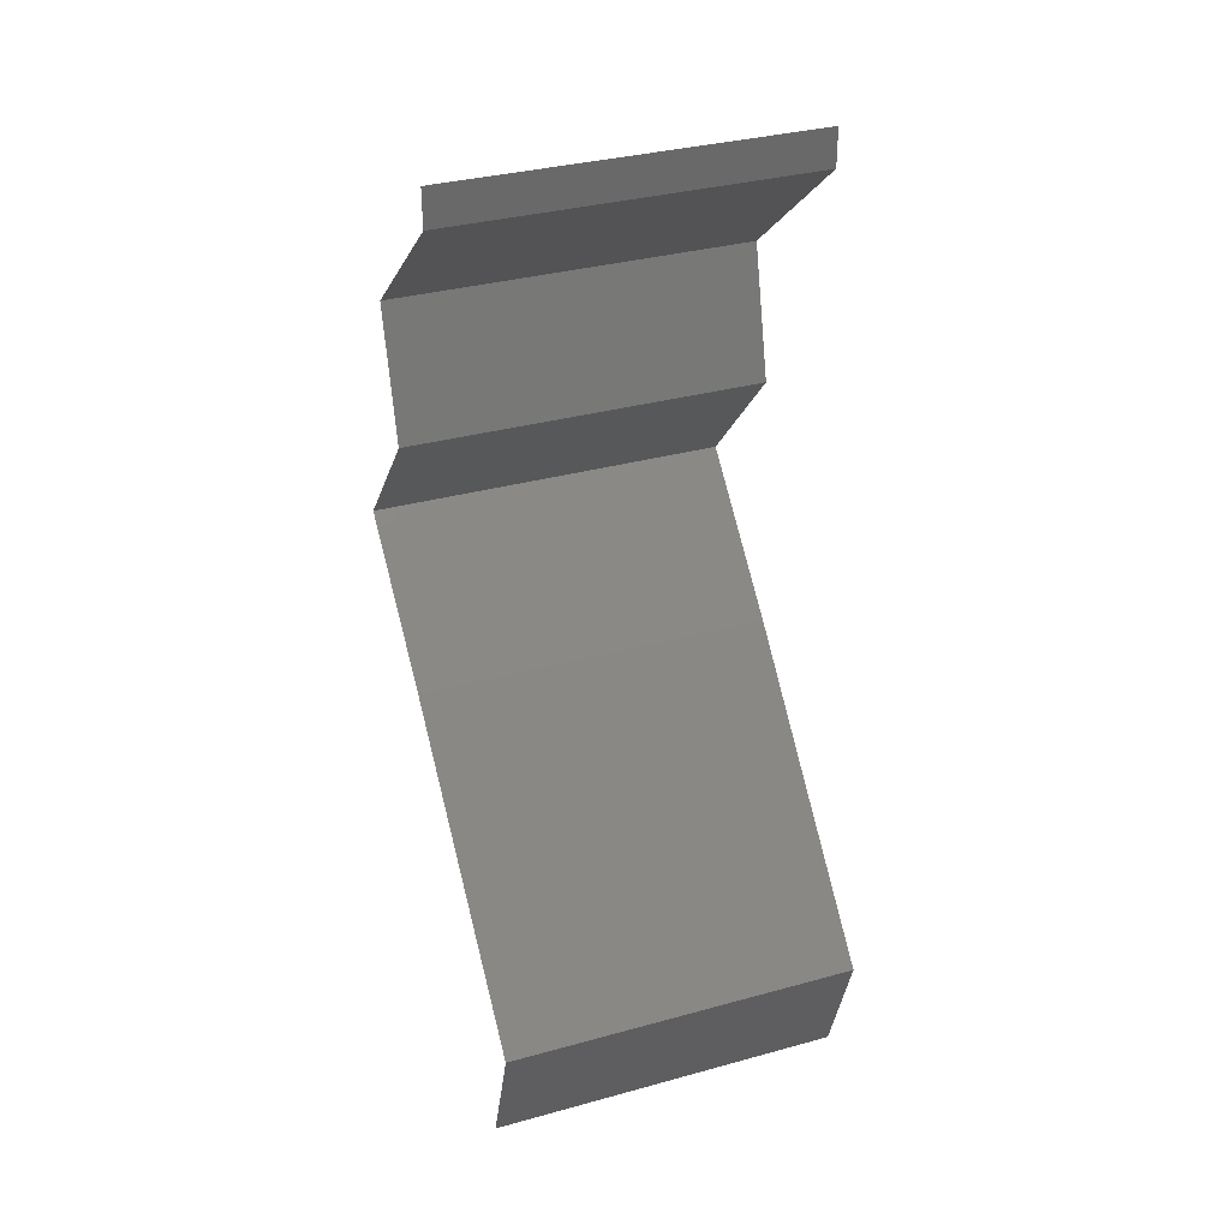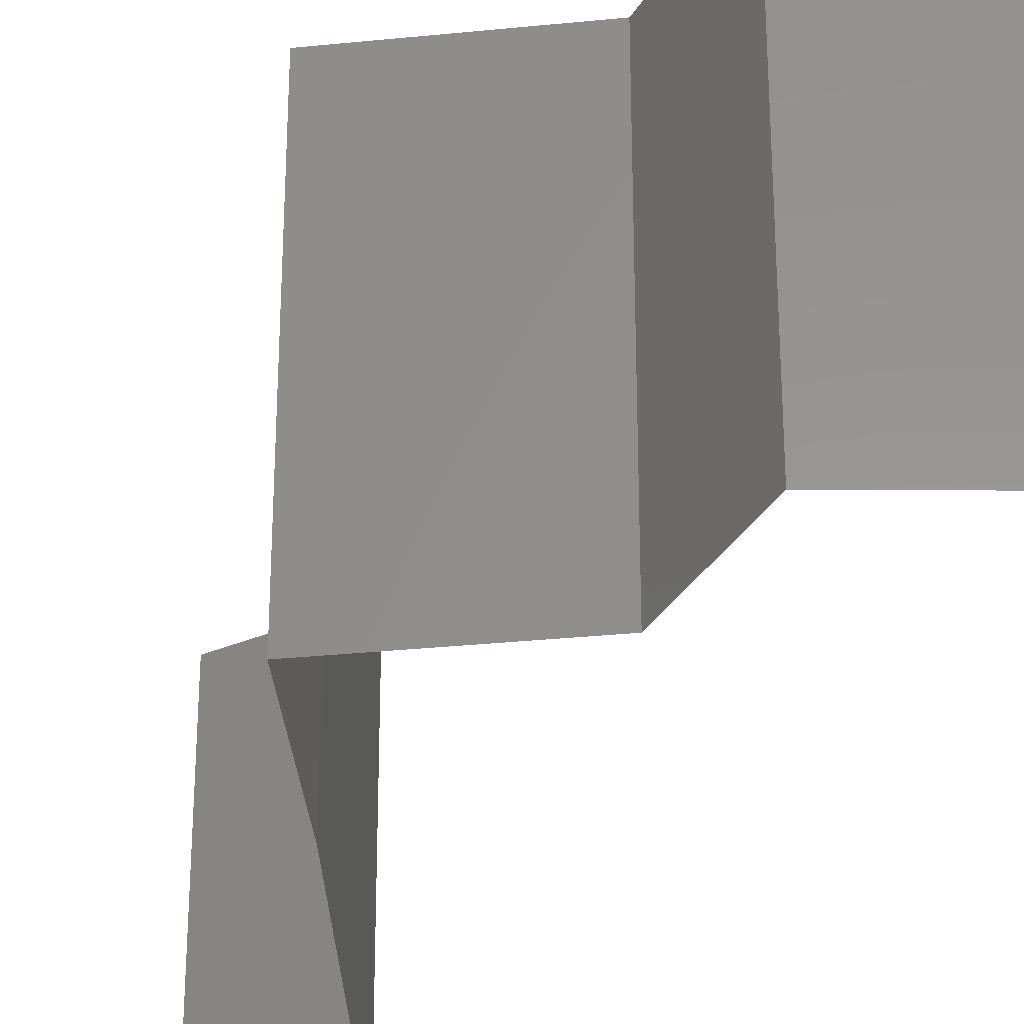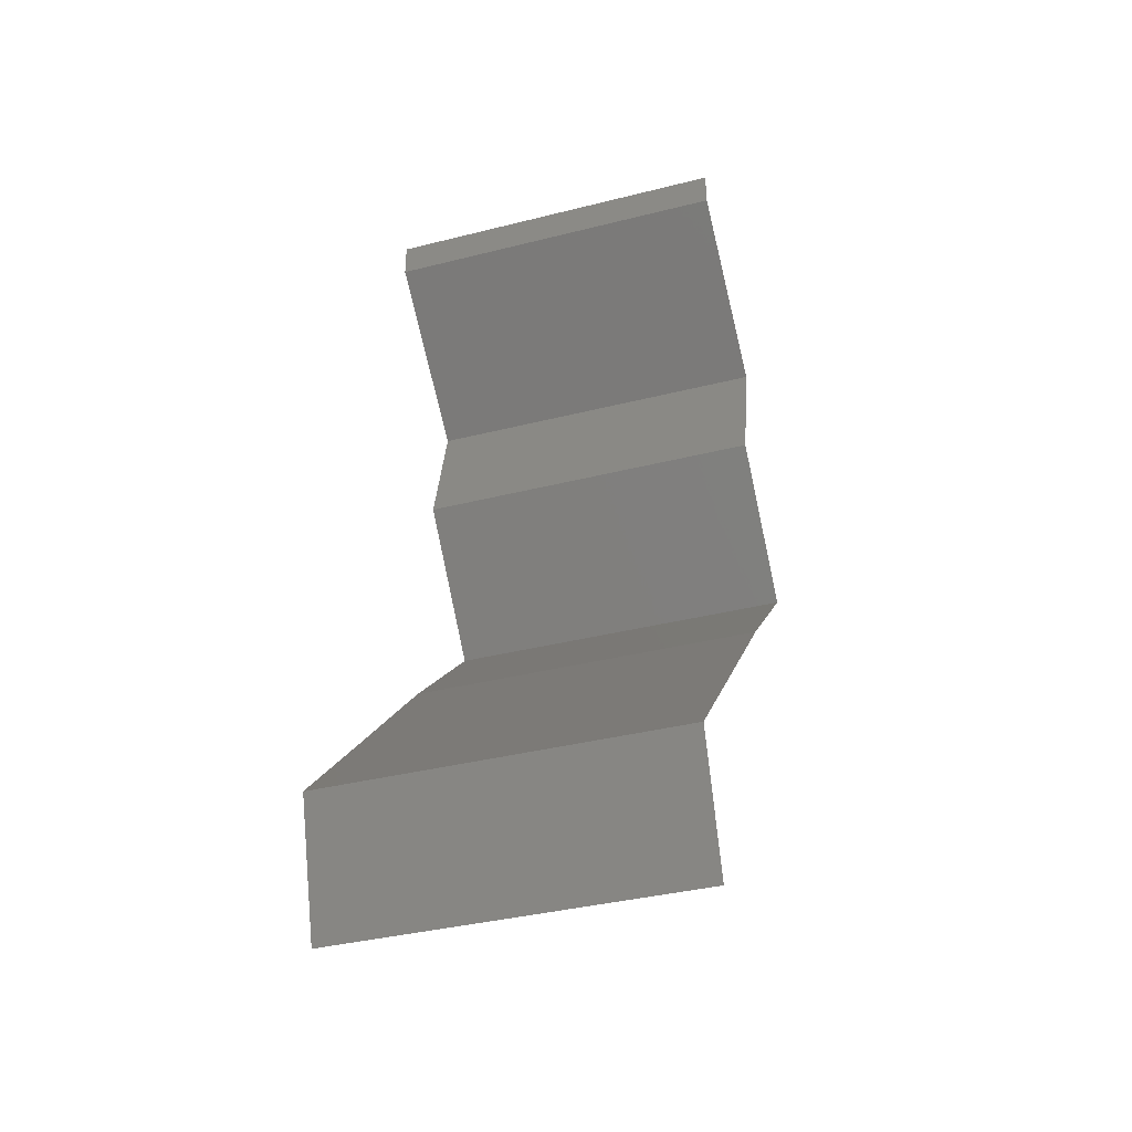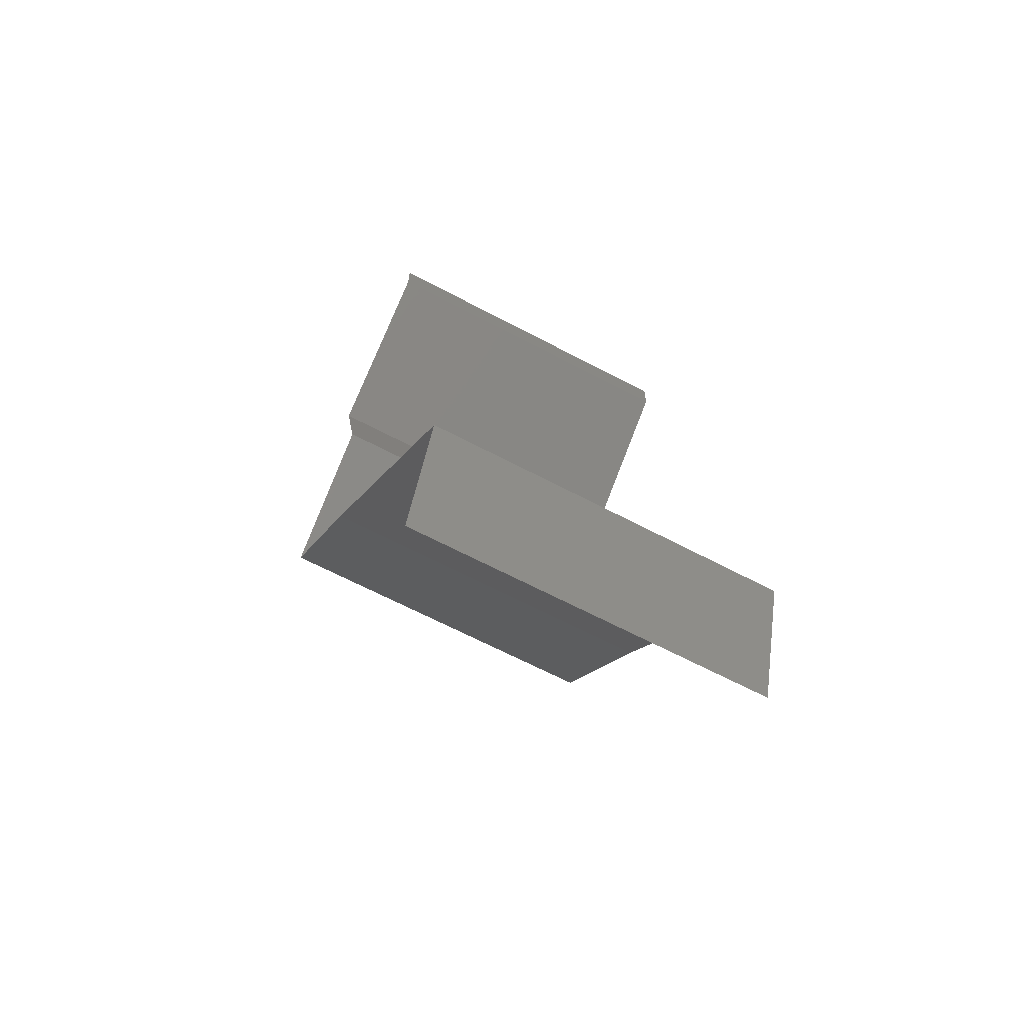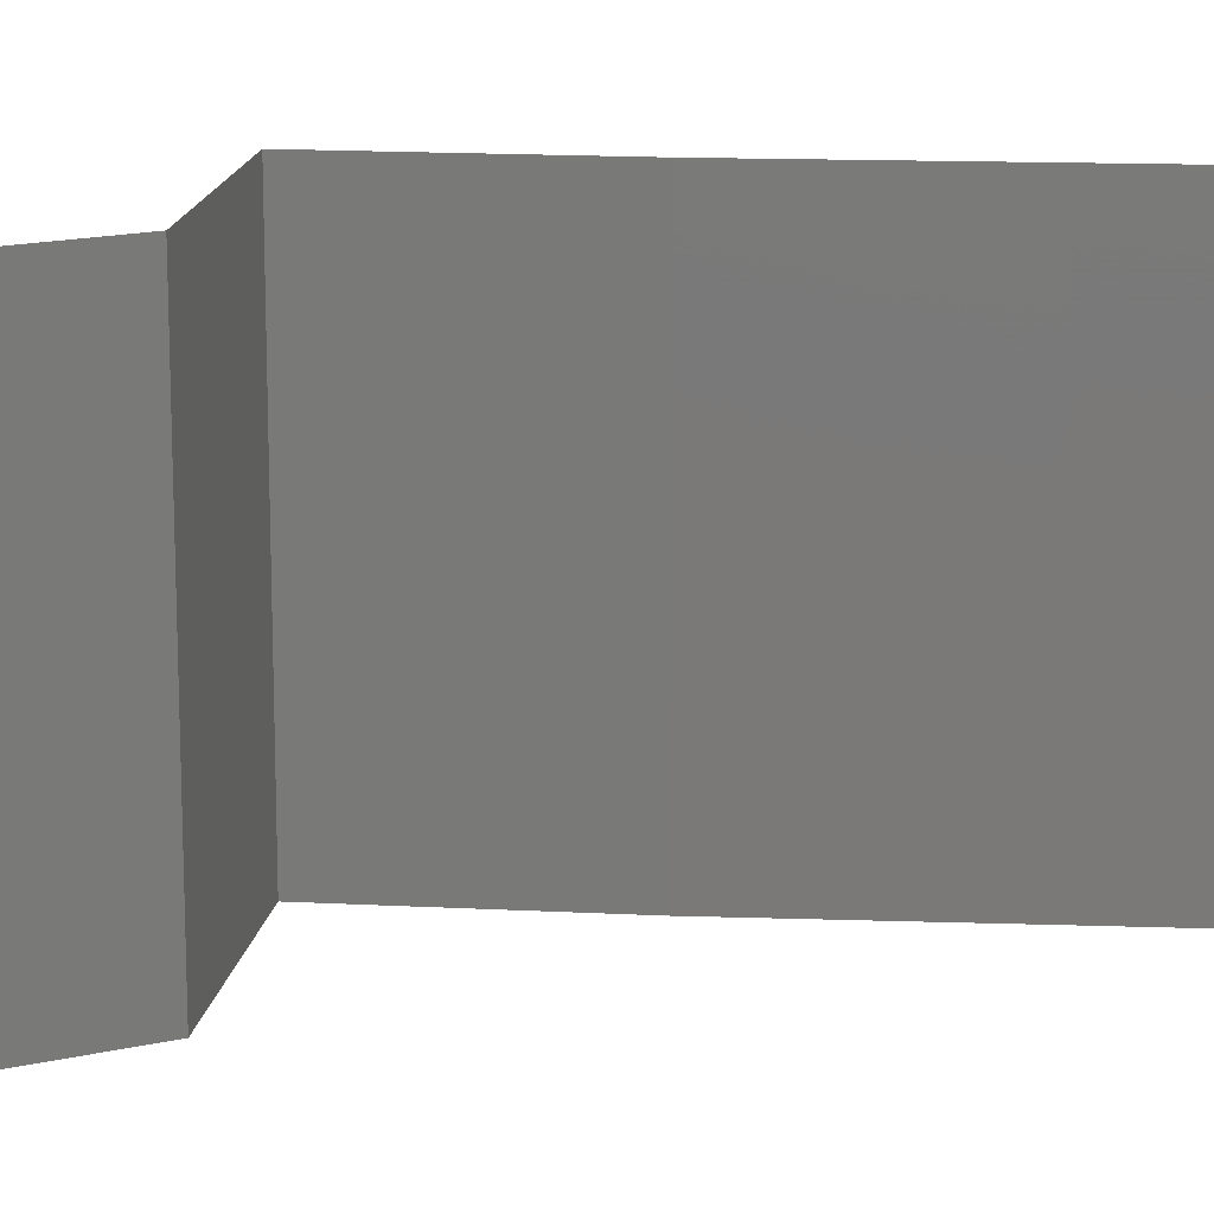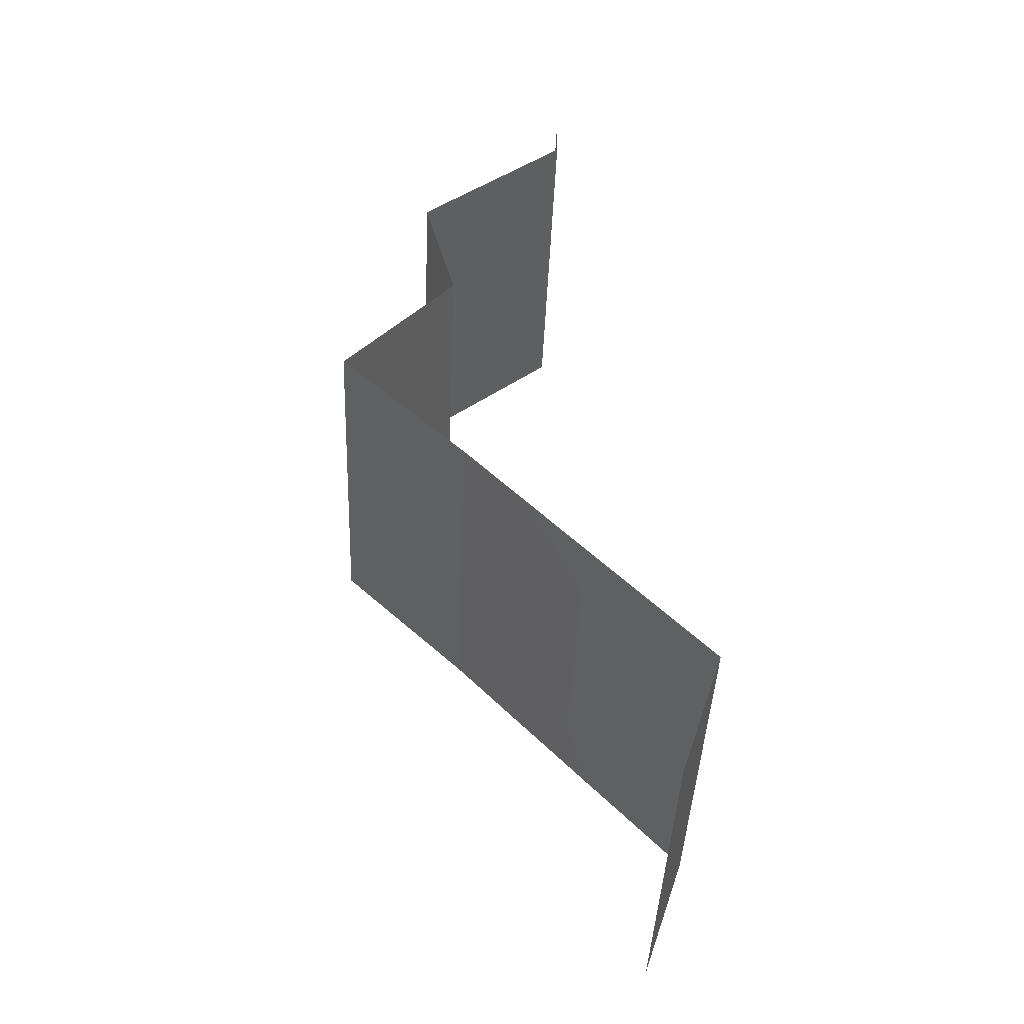
<metadata>
{"format":"stl","ext":"stl","renderer":"f3d","projection":"perspective","resolution":1024,"background":"white","views":[{"elev":33.7,"azim":-110.6,"up":"+Y"},{"elev":-32.3,"azim":139.5,"up":"+Z"},{"elev":-37.8,"azim":-72.2,"up":"+Y"},{"elev":-64.6,"azim":-118.1,"up":"+Y"},{"elev":16.8,"azim":-129.3,"up":"+Z"},{"elev":-42.8,"azim":177.7,"up":"+Y"}]}
</metadata>
<code>
# stl→obj: 41 verts, 60 faces
v 0.04 0.05791 0
v 0.04 0.06 0
v 0.04 0.06 0.01
v 0.04 0.05791 0.01
v 0.04 0.06 0.02
v 0.04 0.05791 0.02
v 0.0443 0.05429 0.005521
v 0.04859 0.05067 0
v 0.04859 0.05067 0.02
v 0.0443 0.05429 0.01431
v 0.04859 0.05067 0.01
v 0.04672 0.04343 0
v 0.04766 0.04705 0.005
v 0.04672 0.04343 0.01
v 0.04766 0.04705 0.015
v 0.04672 0.04343 0.02
v 0.04991 0.03981 0.015
v 0.05311 0.03619 0
v 0.04991 0.03981 0.005
v 0.05311 0.03619 0.01
v 0.05311 0.03619 0.02
v 0.0458 0.02895 0.02
v 0.04945 0.03257 0.015
v 0.04945 0.03257 0.005
v 0.0458 0.02895 0
v 0.0458 0.02895 0.01
v 0.03902 0.02172 0
v 0.04241 0.02533 0.005
v 0.03902 0.02172 0.01
v 0.04241 0.02533 0.015
v 0.03902 0.02172 0.02
v 0.03222 0.01448 0
v 0.03562 0.0181 0.005
v 0.03222 0.01448 0.01
v 0.03562 0.0181 0.015
v 0.03222 0.01448 0.02
v 0.03462 0.007238 0
v 0.03342 0.01086 0.005
v 0.03462 0.007238 0.01
v 0.03342 0.01086 0.015
v 0.03462 0.007238 0.02
f 1 2 3
f 4 5 6
f 3 5 4
f 1 3 4
f 1 7 8
f 9 10 6
f 6 10 4
f 7 10 11
f 8 7 11
f 4 10 7
f 4 7 1
f 11 10 9
f 12 13 14
f 9 15 11
f 14 15 16
f 11 13 8
f 11 15 14
f 14 13 11
f 16 15 9
f 8 13 12
f 16 17 14
f 18 19 20
f 14 19 12
f 20 17 21
f 12 19 18
f 21 17 16
f 14 17 20
f 20 19 14
f 22 23 21
f 18 24 25
f 21 23 20
f 25 24 26
f 23 24 20
f 26 24 23
f 20 24 18
f 26 23 22
f 27 28 29
f 22 30 26
f 26 28 25
f 29 30 31
f 25 28 27
f 31 30 22
f 29 28 26
f 26 30 29
f 32 33 34
f 31 35 29
f 29 33 27
f 34 35 36
f 34 33 29
f 27 33 32
f 36 35 31
f 29 35 34
f 37 38 39
f 36 40 34
f 34 38 32
f 39 40 41
f 34 40 39
f 39 38 34
f 41 40 36
f 32 38 37

</code>
